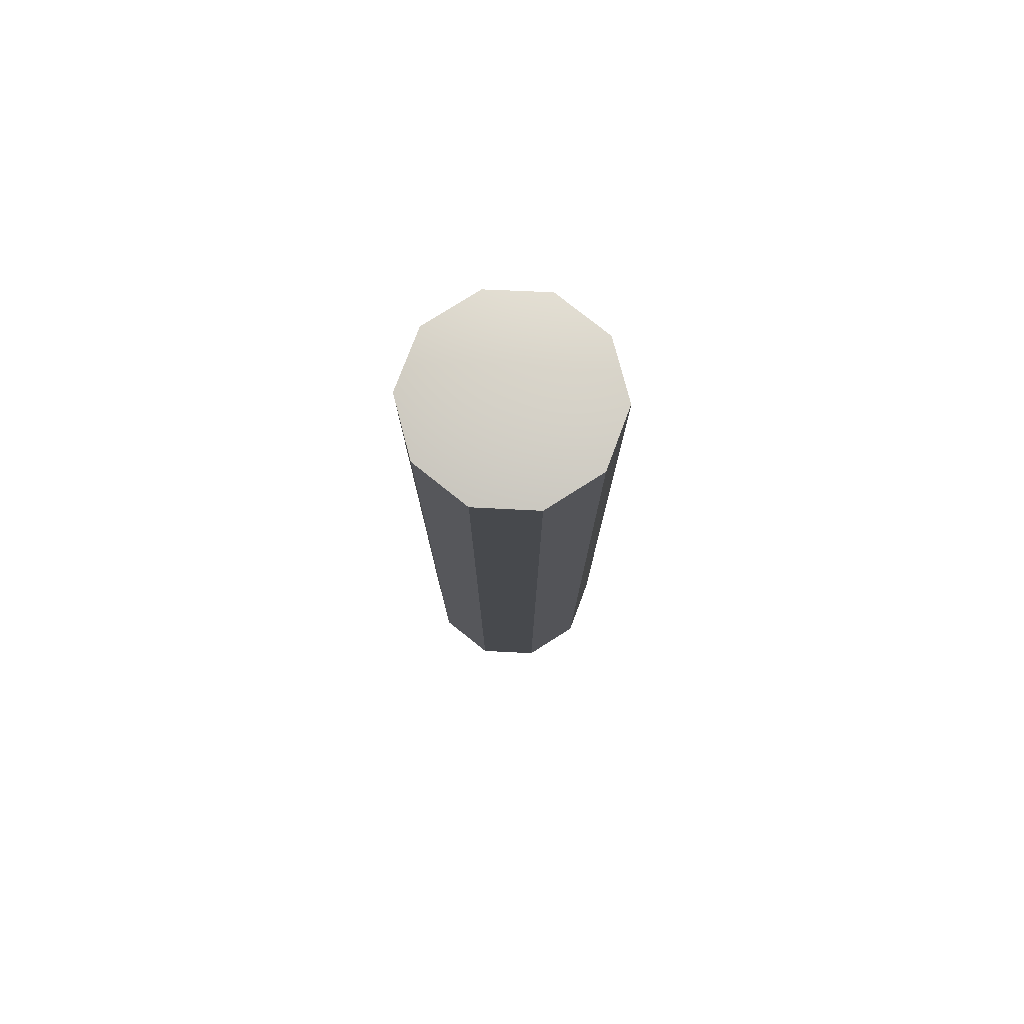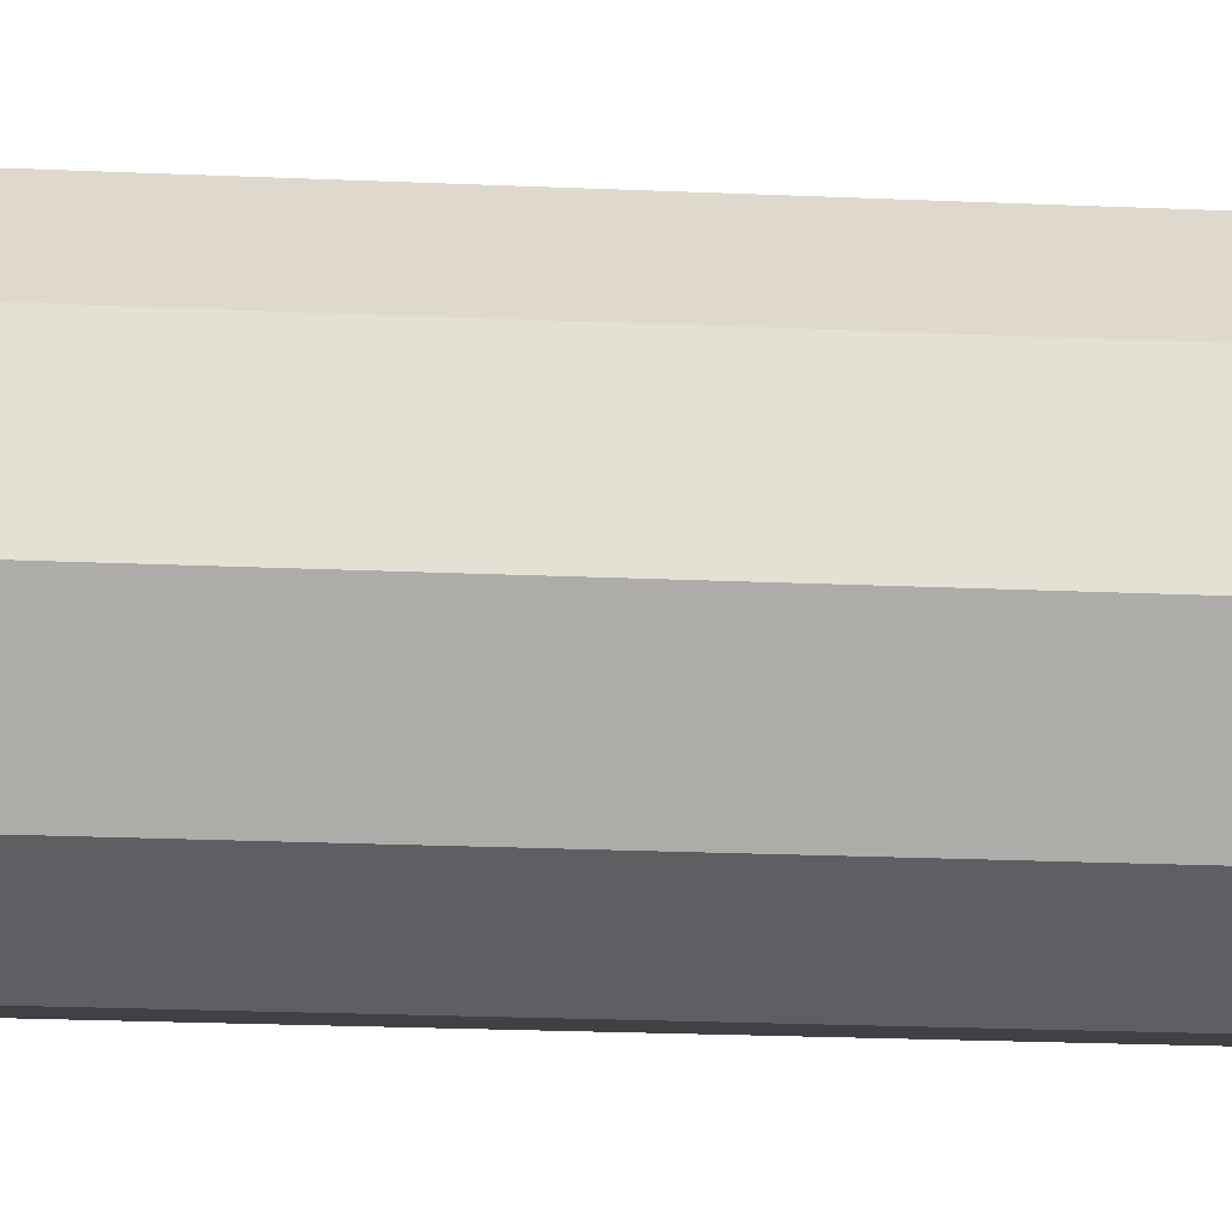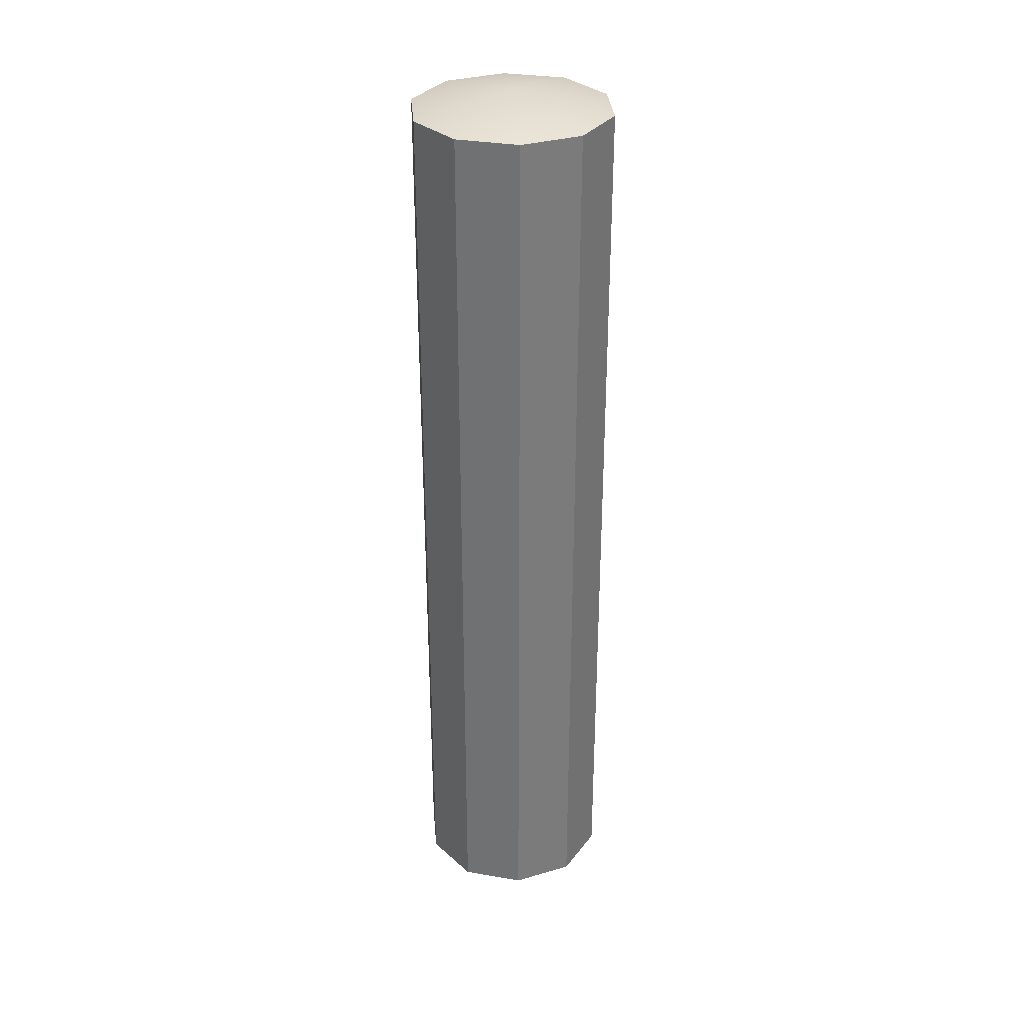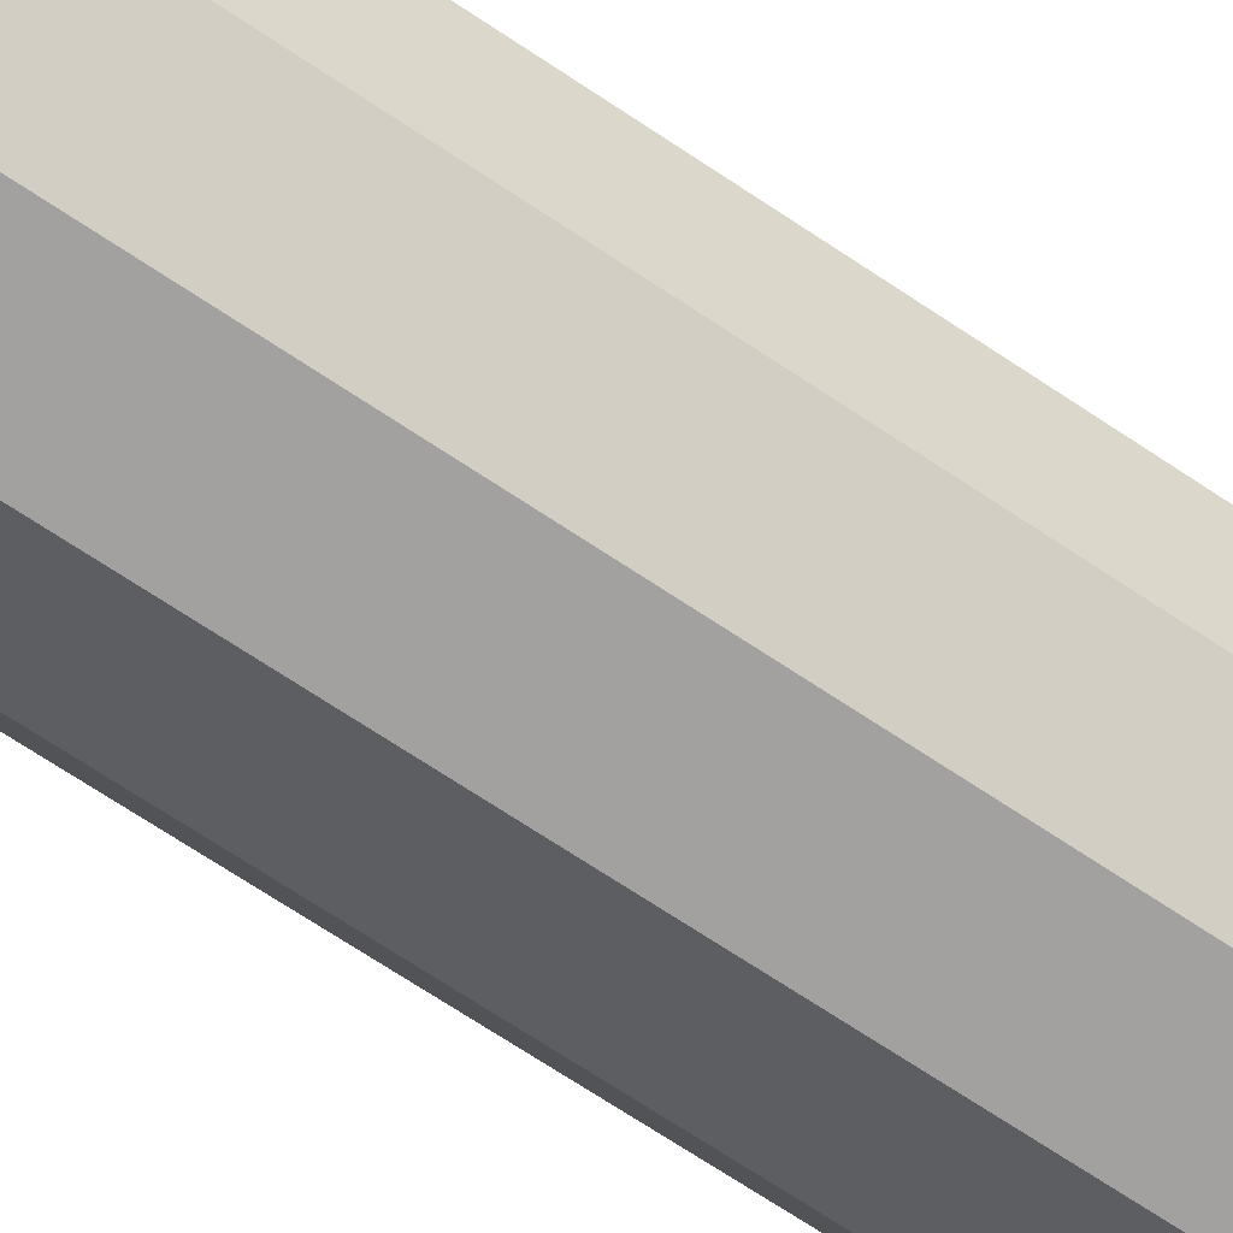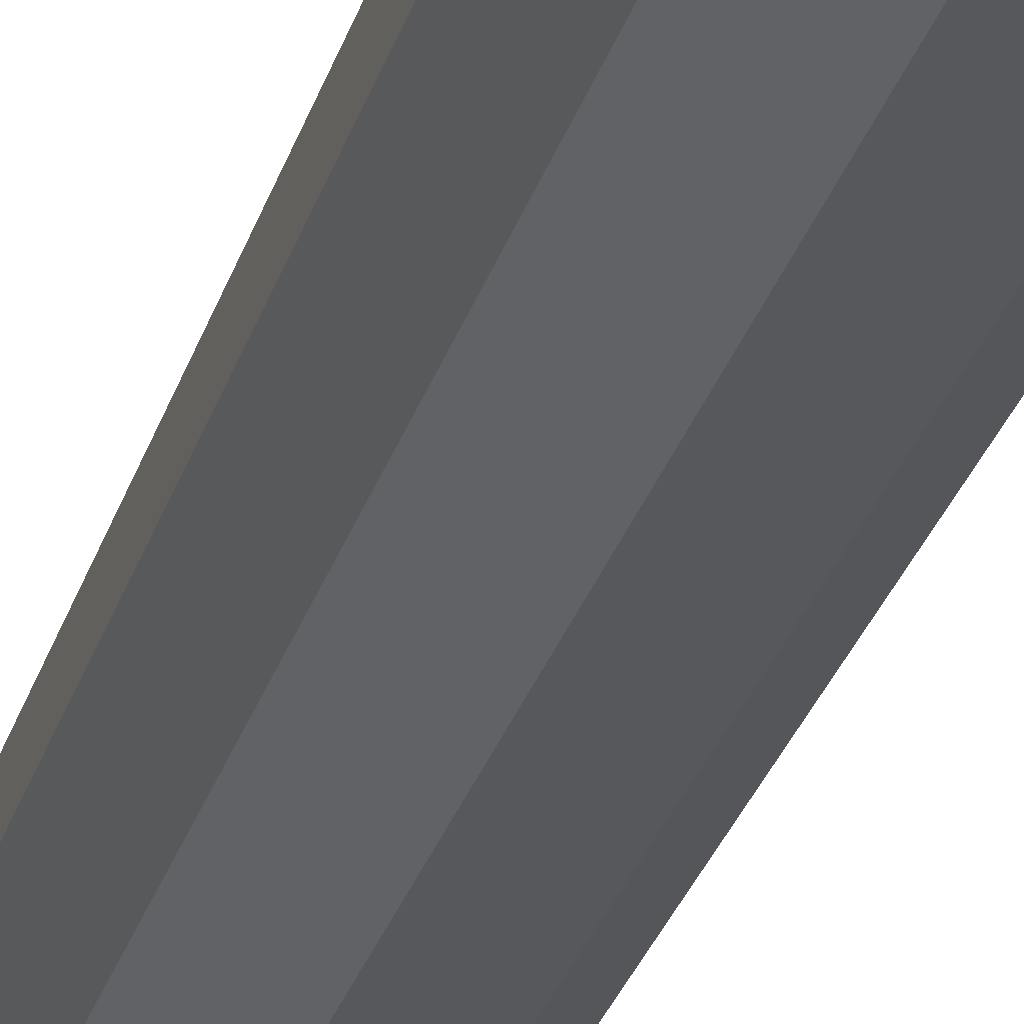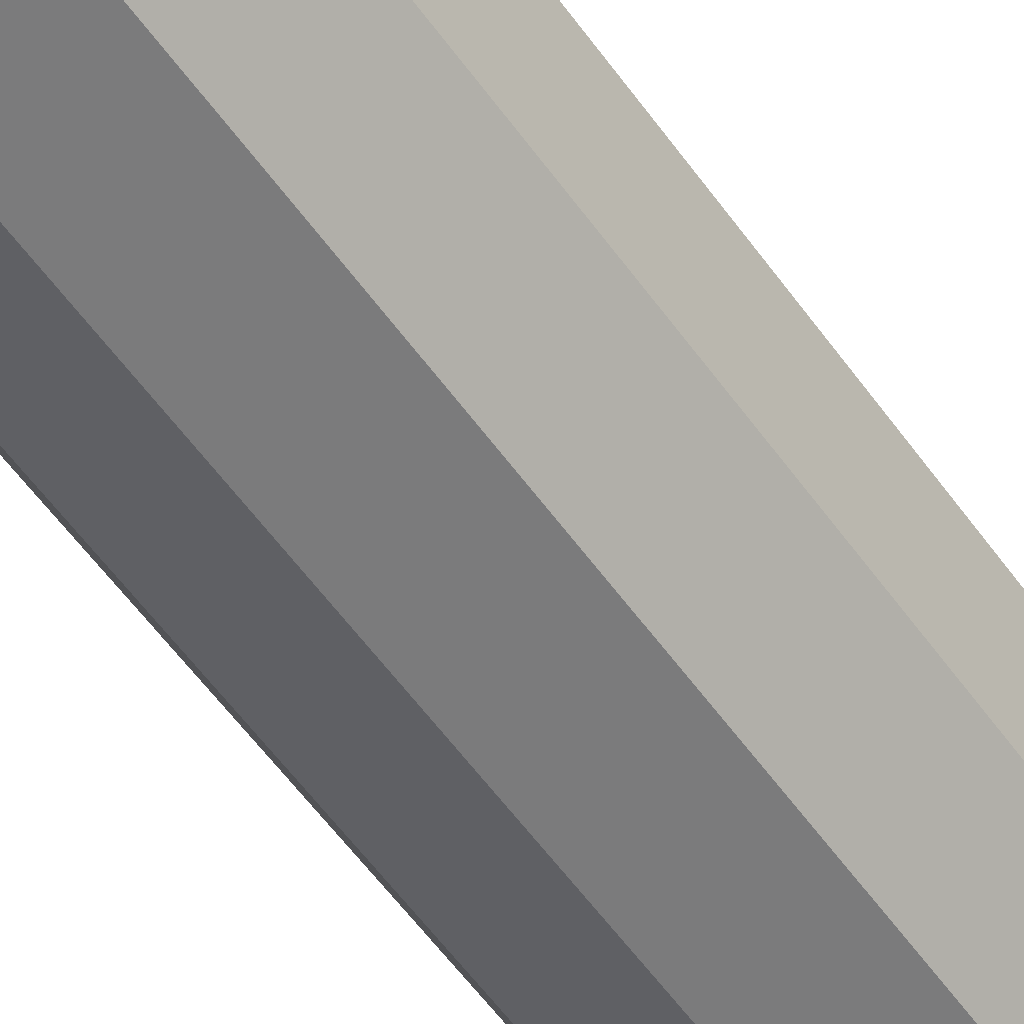
<metadata>
{"format":"obj","ext":"obj","renderer":"f3d","projection":"perspective","resolution":1024,"background":"white","views":[{"elev":78.0,"azim":156.0,"up":"+Z"},{"elev":-13.8,"azim":-96.9,"up":"+Y"},{"elev":32.5,"azim":58.6,"up":"+Z"},{"elev":-65.0,"azim":55.3,"up":"+Y"},{"elev":-31.9,"azim":-16.9,"up":"+Y"},{"elev":-53.3,"azim":33.9,"up":"+Y"}]}
</metadata>
<code>
g ENV_PachinkoPillar01_Col
v 1.946 0.2989 8.96
v 1.388 1.376 8.959
v 1.388 1.376 -8.89
v 1.946 0.2989 -8.891
v 1.749 -0.8979 8.957
v 1.946 0.2989 8.96
v 1.946 0.2989 -8.891
v 1.749 -0.8979 -8.888
v 0.895 -1.757 8.959
v 1.749 -0.8979 8.957
v 1.749 -0.8979 -8.888
v 0.895 -1.757 -8.889
v -0.3019 -1.932 8.954
v 0.895 -1.757 8.959
v 0.895 -1.757 -8.889
v -0.3019 -1.932 -8.883
v -1.379 -1.395 8.959
v -0.3019 -1.932 8.954
v -0.3019 -1.932 -8.883
v -1.379 -1.395 -8.889
v -1.938 -0.3167 8.959
v -1.379 -1.395 8.959
v -1.379 -1.395 -8.889
v -1.938 -0.3167 -8.89
v -1.743 0.8802 8.957
v -1.938 -0.3167 8.959
v -1.938 -0.3167 -8.89
v -1.743 0.8802 -8.887
v -0.8916 1.745 8.962
v -1.743 0.8802 8.957
v -1.743 0.8802 -8.887
v -0.8916 1.745 -8.893
v 0.3103 1.921 8.956
v -0.8916 1.745 8.962
v -0.8916 1.745 -8.893
v 0.3103 1.921 -8.886
v 1.388 1.376 8.959
v 0.3103 1.921 8.956
v 0.3103 1.921 -8.886
v 1.388 1.376 -8.89
v 0.003473 -0.009385 9.325
v 1.388 1.376 8.959
v 1.946 0.2989 8.96
v 1.749 -0.8979 8.957
v 0.3103 1.921 8.956
v 0.895 -1.757 8.959
v -0.8916 1.745 8.962
v -0.3019 -1.932 8.954
v -1.743 0.8802 8.957
v -1.379 -1.395 8.959
v -1.938 -0.3167 8.959
v 0.003473 -0.009385 -9.325
v 1.946 0.2989 -8.891
v 1.388 1.376 -8.89
v 1.749 -0.8979 -8.888
v 0.3103 1.921 -8.886
v 0.895 -1.757 -8.889
v -0.8916 1.745 -8.893
v -0.3019 -1.932 -8.883
v -1.743 0.8802 -8.887
v -1.379 -1.395 -8.889
v -1.938 -0.3167 -8.89
g ENV_PachinkoPillar01_Col_0
f 3 2 1
f 4 3 1
f 7 6 5
f 8 7 5
f 11 10 9
f 12 11 9
f 15 14 13
f 16 15 13
f 19 18 17
f 20 19 17
f 23 22 21
f 24 23 21
f 27 26 25
f 28 27 25
f 31 30 29
f 32 31 29
f 35 34 33
f 36 35 33
f 39 38 37
f 40 39 37
f 43 42 41
f 44 43 41
f 42 45 41
f 46 44 41
f 45 47 41
f 48 46 41
f 47 49 41
f 50 48 41
f 49 51 41
f 51 50 41
f 54 53 52
f 53 55 52
f 56 54 52
f 55 57 52
f 58 56 52
f 57 59 52
f 60 58 52
f 59 61 52
f 62 60 52
f 61 62 52

</code>
